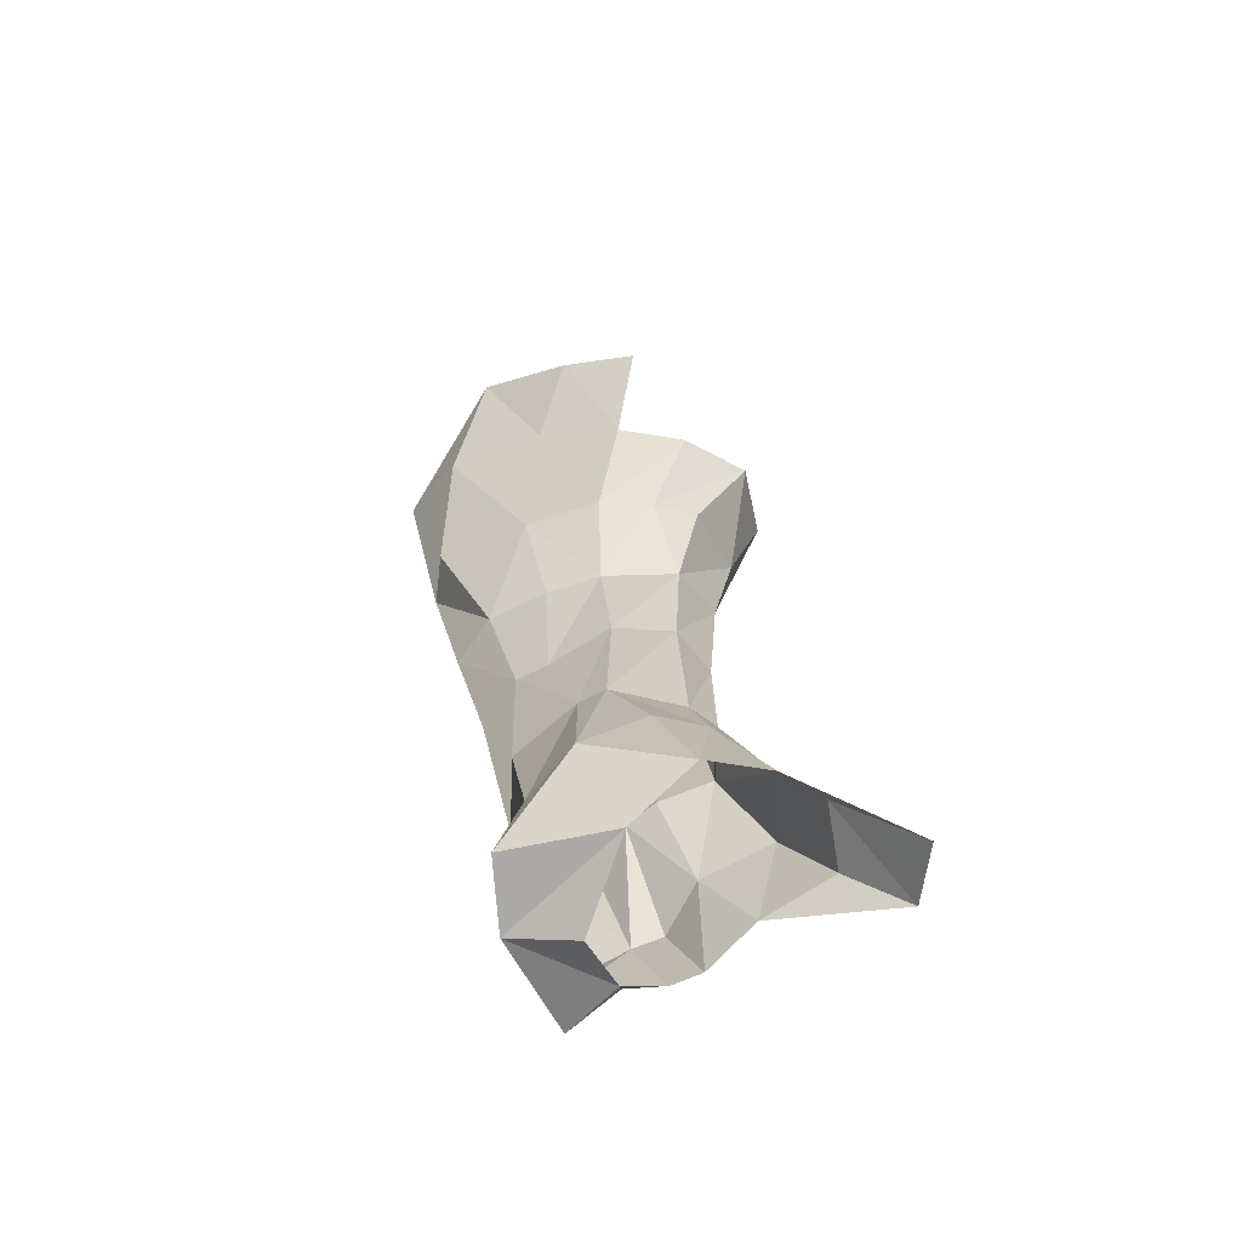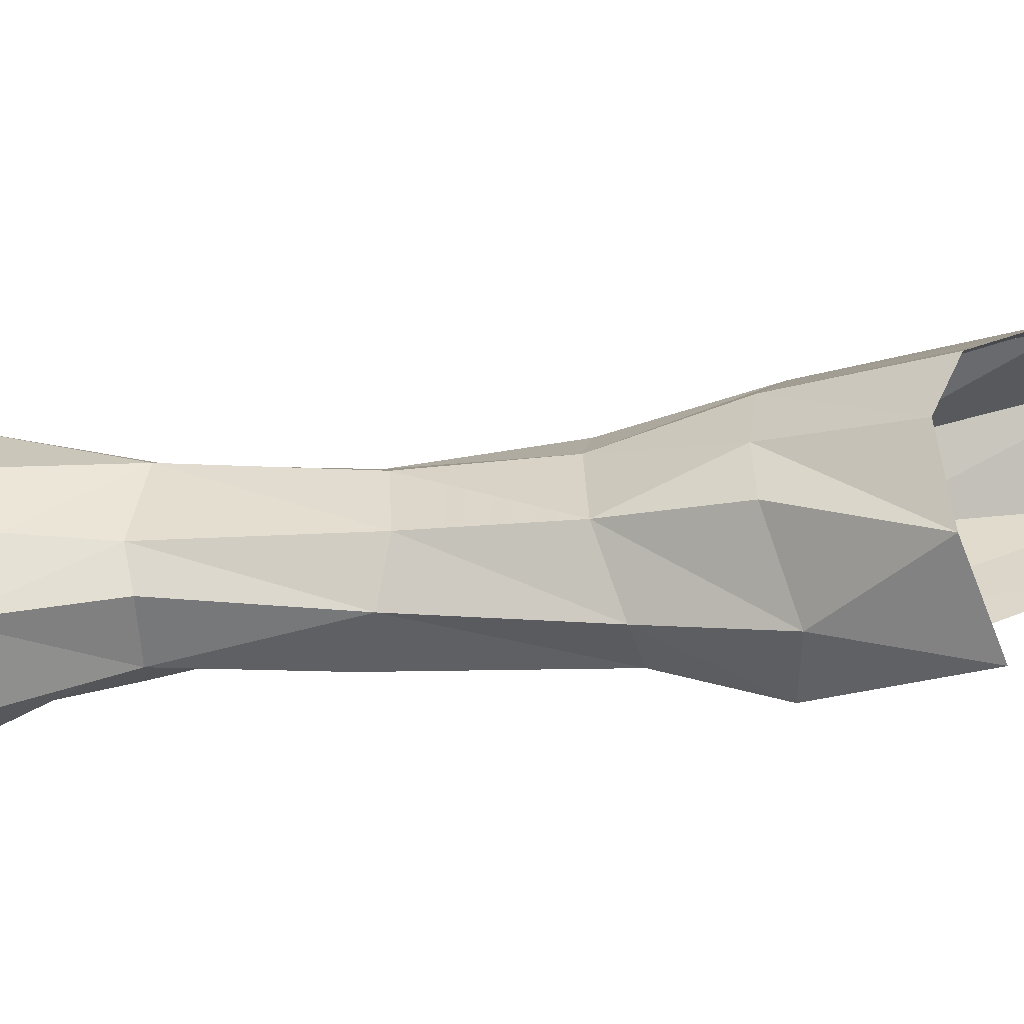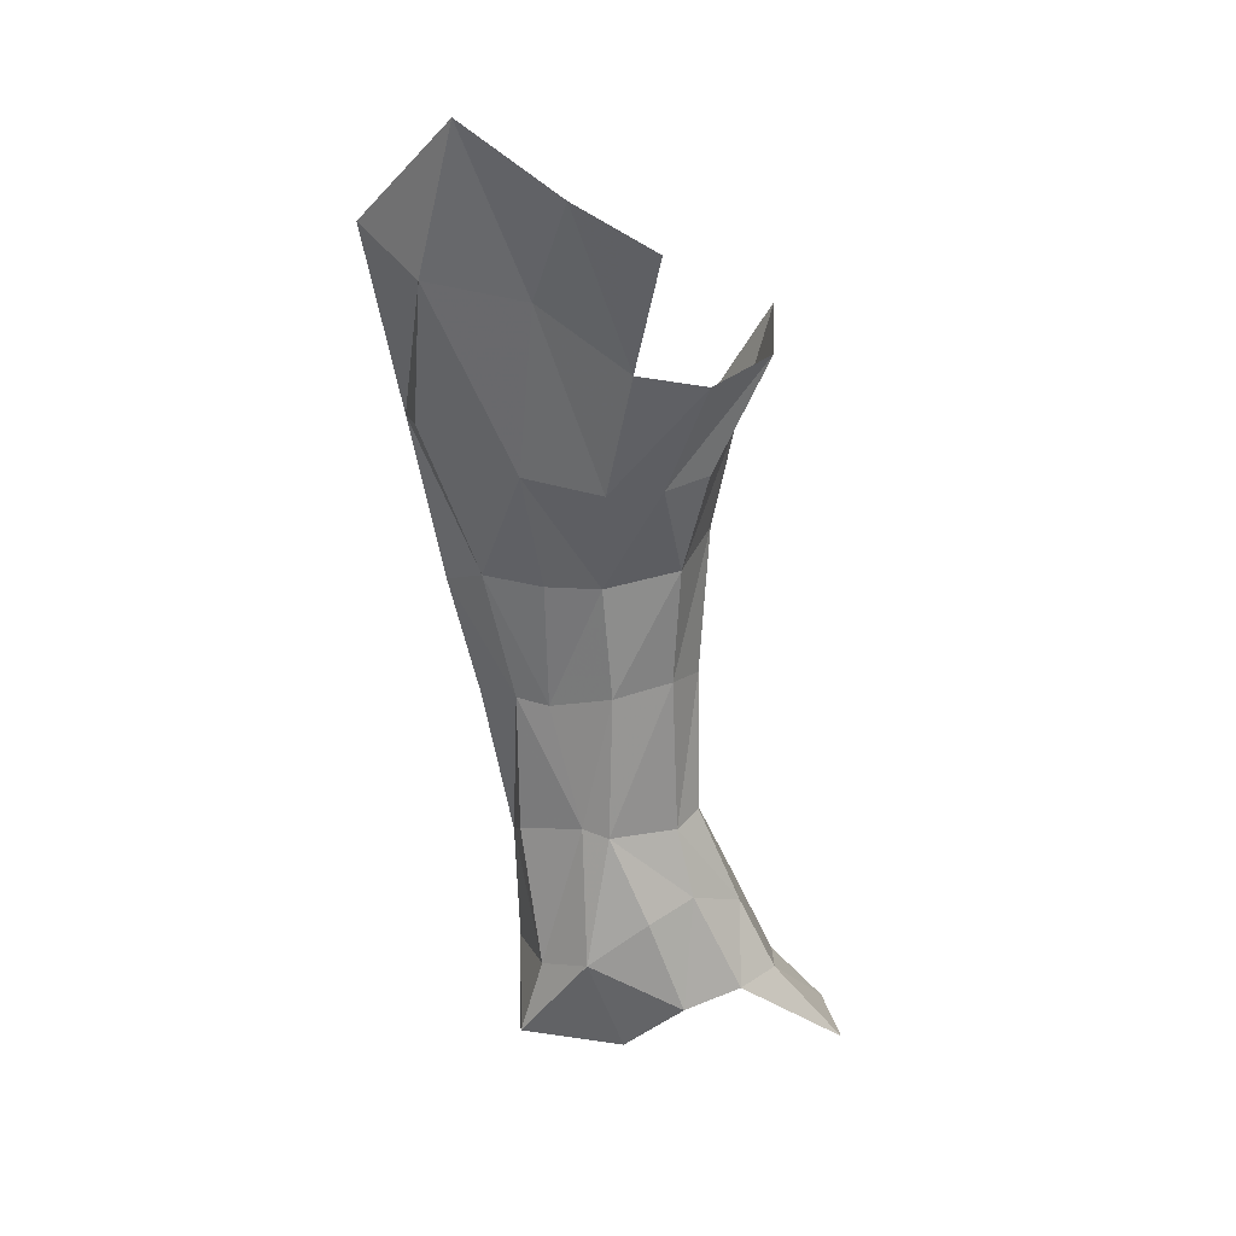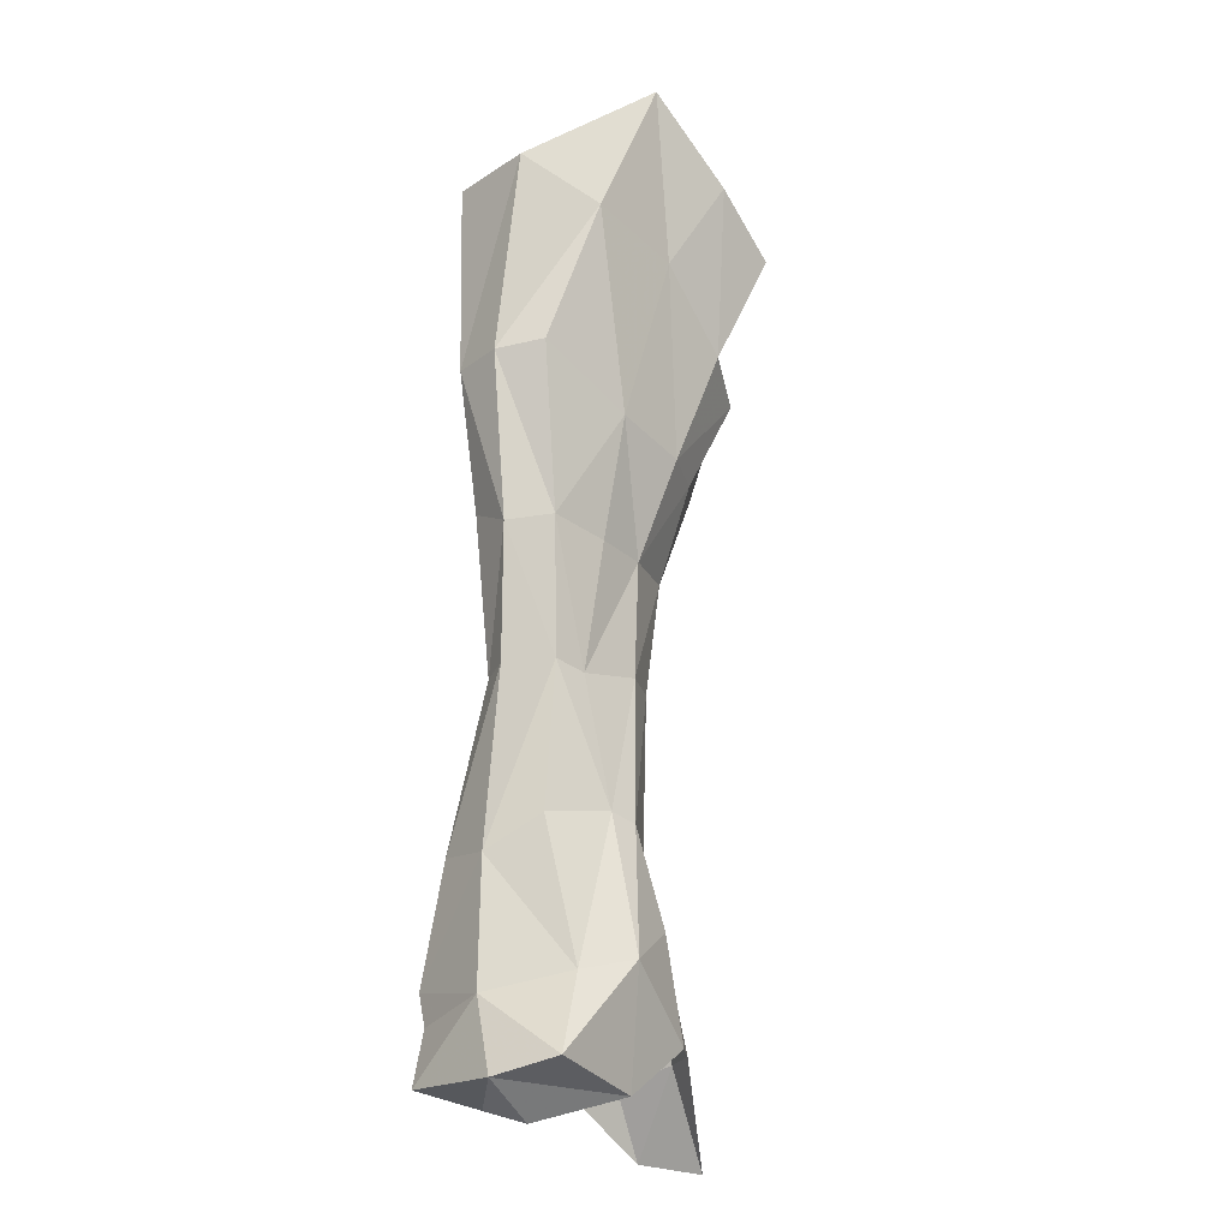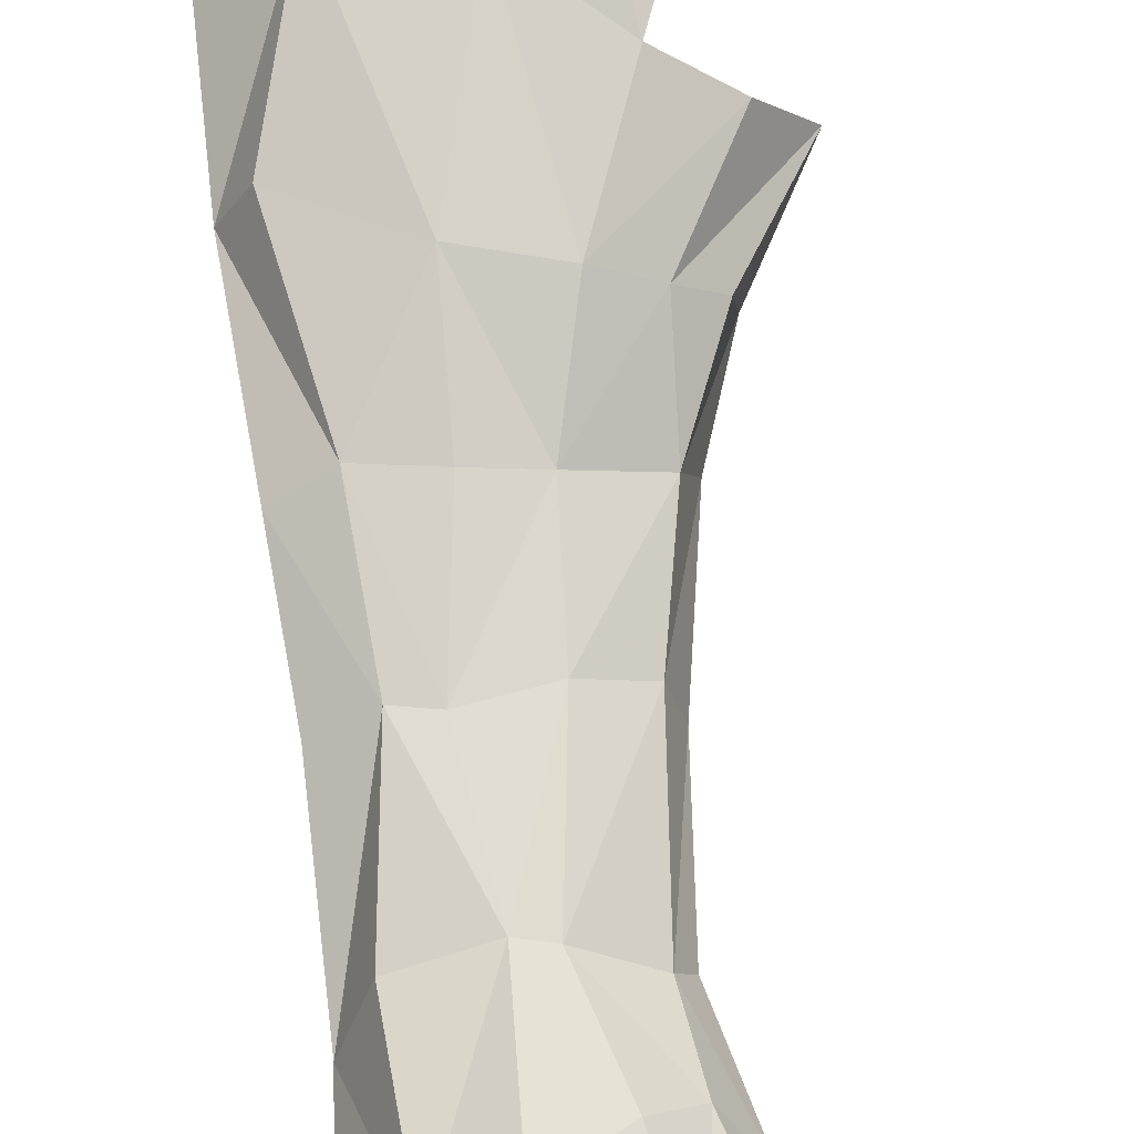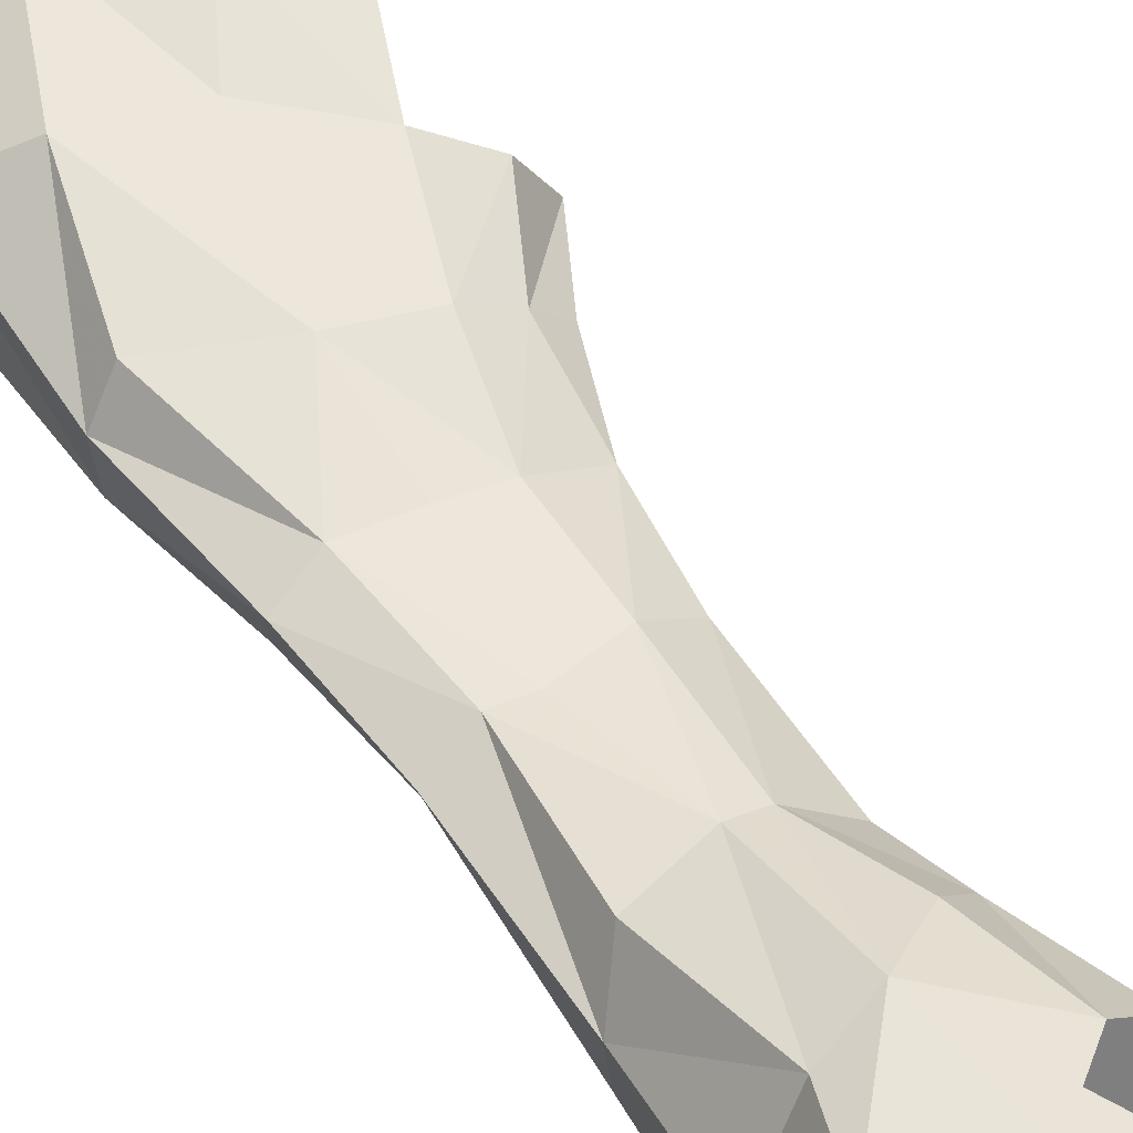
<metadata>
{"format":"obj","ext":"obj","renderer":"f3d","projection":"perspective","resolution":1024,"background":"white","views":[{"elev":-68.9,"azim":23.6,"up":"+Y"},{"elev":5.5,"azim":98.8,"up":"+Z"},{"elev":22.3,"azim":15.0,"up":"+Y"},{"elev":-27.5,"azim":-48.0,"up":"+Y"},{"elev":66.8,"azim":0.1,"up":"+Z"},{"elev":44.8,"azim":-28.5,"up":"+Z"}]}
</metadata>
<code>
v -0.6815 -0.3259 -0.1688
v -0.6772 -0.3337 -0.1476
v -0.6902 -0.3584 -0.1652
v -0.6921 -0.366 -0.1443
v -0.7033 -0.3604 -0.1787
v -0.7004 -0.3943 -0.1486
v -0.702 -0.3682 -0.1358
v -0.6965 -0.3875 -0.1654
v -0.6892 -0.3384 -0.1305
v -0.7067 -0.3857 -0.174
v -0.7195 -0.398 -0.1395
v -0.7031 -0.4278 -0.1514
v -0.7155 -0.3685 -0.1288
v -0.7237 -0.3605 -0.181
v -0.6991 -0.4297 -0.1646
v -0.7176 -0.4308 -0.1426
v -0.7063 -0.3341 -0.1209
v -0.7251 -0.3889 -0.1761
v -0.7085 -0.4351 -0.1759
v -0.7378 -0.3651 -0.1278
v -0.7357 -0.4353 -0.1439
v -0.7183 -0.4725 -0.1419
v -0.702 -0.4732 -0.1537
v -0.7307 -0.3168 -0.1178
v -0.7301 -0.3593 -0.1801
v -0.7042 -0.4705 -0.1753
v -0.7349 -0.3983 -0.1379
v -0.7263 -0.4711 -0.1429
v -0.698 -0.4706 -0.1625
v -0.7187 -0.2895 -0.1073
v -0.7426 -0.3932 -0.1684
v -0.7226 -0.4355 -0.1779
v -0.719 -0.474 -0.1735
v -0.7593 -0.3131 -0.1171
v -0.7523 -0.3971 -0.1391
v -0.7453 -0.4342 -0.1448
v -0.7233 -0.5105 -0.1365
v -0.6967 -0.4932 -0.152
v -0.6863 -0.4998 -0.1658
v -0.6966 -0.3015 -0.1102
v -0.7465 -0.2718 -0.1081
v -0.7503 -0.3547 -0.169
v -0.7132 -0.5013 -0.1836
v -0.7663 -0.3539 -0.1301
v -0.7457 -0.4757 -0.1477
v -0.7384 -0.5154 -0.1428
v -0.707 -0.4981 -0.1421
v -0.7375 -0.4368 -0.172
v -0.7554 -0.3103 -0.164
v -0.7607 -0.3933 -0.1597
v -0.7283 -0.4744 -0.1757
v -0.693 -0.4989 -0.1828
v -0.779 -0.302 -0.1281
v -0.7732 -0.3554 -0.142
v -0.7645 -0.4018 -0.1455
v -0.7523 -0.4843 -0.1624
v -0.7447 -0.538 -0.1416
v -0.6973 -0.5255 -0.1447
v -0.6833 -0.5223 -0.1554
v -0.7777 -0.3017 -0.1518
v -0.7712 -0.355 -0.1566
v -0.6759 -0.5208 -0.167
v -0.7005 -0.5262 -0.1859
v -0.725 -0.5066 -0.1914
v -0.7578 -0.4376 -0.1521
v -0.7514 -0.5199 -0.1638
v -0.7153 -0.541 -0.1463
v -0.7536 -0.4384 -0.1605
v -0.7392 -0.48 -0.1829
v -0.68 -0.5242 -0.183
v -0.7157 -0.5303 -0.191
v -0.7328 -0.5103 -0.1893
v -0.7491 -0.481 -0.1788
v -0.7508 -0.5412 -0.1597
v -0.6566 -0.545 -0.1733
v -0.6654 -0.5414 -0.1884
v -0.7237 -0.5328 -0.1896
v -0.7461 -0.5131 -0.1897
v -0.7484 -0.5384 -0.1884
v -0.7328 -0.5479 -0.1641
v -0.746 -0.5226 -0.1874
v -0.7318 -0.5416 -0.1807
v -0.7335 -0.5338 -0.1855
f 1 2 3
f 4 3 2
f 3 5 1
f 4 6 3
f 4 2 7
f 3 8 5
f 7 6 4
f 8 3 6
f 9 7 2
f 10 5 8
f 6 7 11
f 6 12 8
f 7 9 13
f 5 10 14
f 8 15 10
f 13 11 7
f 11 16 6
f 12 6 16
f 15 8 12
f 17 13 9
f 18 14 10
f 19 10 15
f 13 20 11
f 16 11 21
f 16 22 12
f 12 23 15
f 17 24 13
f 25 14 18
f 10 19 18
f 19 15 26
f 20 13 24
f 27 11 20
f 27 21 11
f 21 28 16
f 22 16 28
f 23 12 22
f 29 15 23
f 24 17 30
f 18 31 25
f 32 18 19
f 29 26 15
f 26 33 19
f 24 34 20
f 27 20 35
f 27 35 21
f 21 36 28
f 28 37 22
f 23 22 38
f 29 23 39
f 40 30 17
f 30 41 24
f 18 32 31
f 42 25 31
f 32 19 33
f 29 39 26
f 33 26 43
f 34 24 41
f 44 20 34
f 44 35 20
f 36 21 35
f 45 28 36
f 37 28 46
f 47 22 37
f 47 38 22
f 38 39 23
f 48 31 32
f 42 49 25
f 31 50 42
f 51 32 33
f 52 26 39
f 52 43 26
f 33 43 51
f 34 41 53
f 44 34 54
f 44 54 35
f 35 55 36
f 45 46 28
f 45 36 56
f 37 46 57
f 47 37 58
f 47 58 38
f 38 59 39
f 31 48 50
f 32 51 48
f 49 42 60
f 61 42 50
f 39 62 52
f 43 52 63
f 64 51 43
f 53 54 34
f 55 35 54
f 65 36 55
f 45 56 46
f 65 56 36
f 46 66 57
f 67 37 57
f 67 58 37
f 59 38 58
f 62 39 59
f 68 50 48
f 69 48 51
f 61 60 42
f 50 55 61
f 70 52 62
f 70 63 52
f 63 71 43
f 64 72 51
f 64 43 71
f 54 53 61
f 54 61 55
f 65 55 68
f 66 46 56
f 56 65 73
f 74 57 66
f 57 74 67
f 62 59 75
f 50 68 55
f 48 69 68
f 69 51 72
f 60 61 53
f 70 62 76
f 70 76 63
f 72 64 77
f 71 77 64
f 68 73 65
f 66 56 78
f 73 78 56
f 74 66 79
f 80 67 74
f 75 76 62
f 73 68 69
f 69 72 73
f 72 77 81
f 66 78 81
f 78 73 72
f 81 79 66
f 79 82 74
f 80 74 82
f 83 81 77
f 72 81 78
f 83 79 81
f 83 82 79
f 77 82 83

</code>
